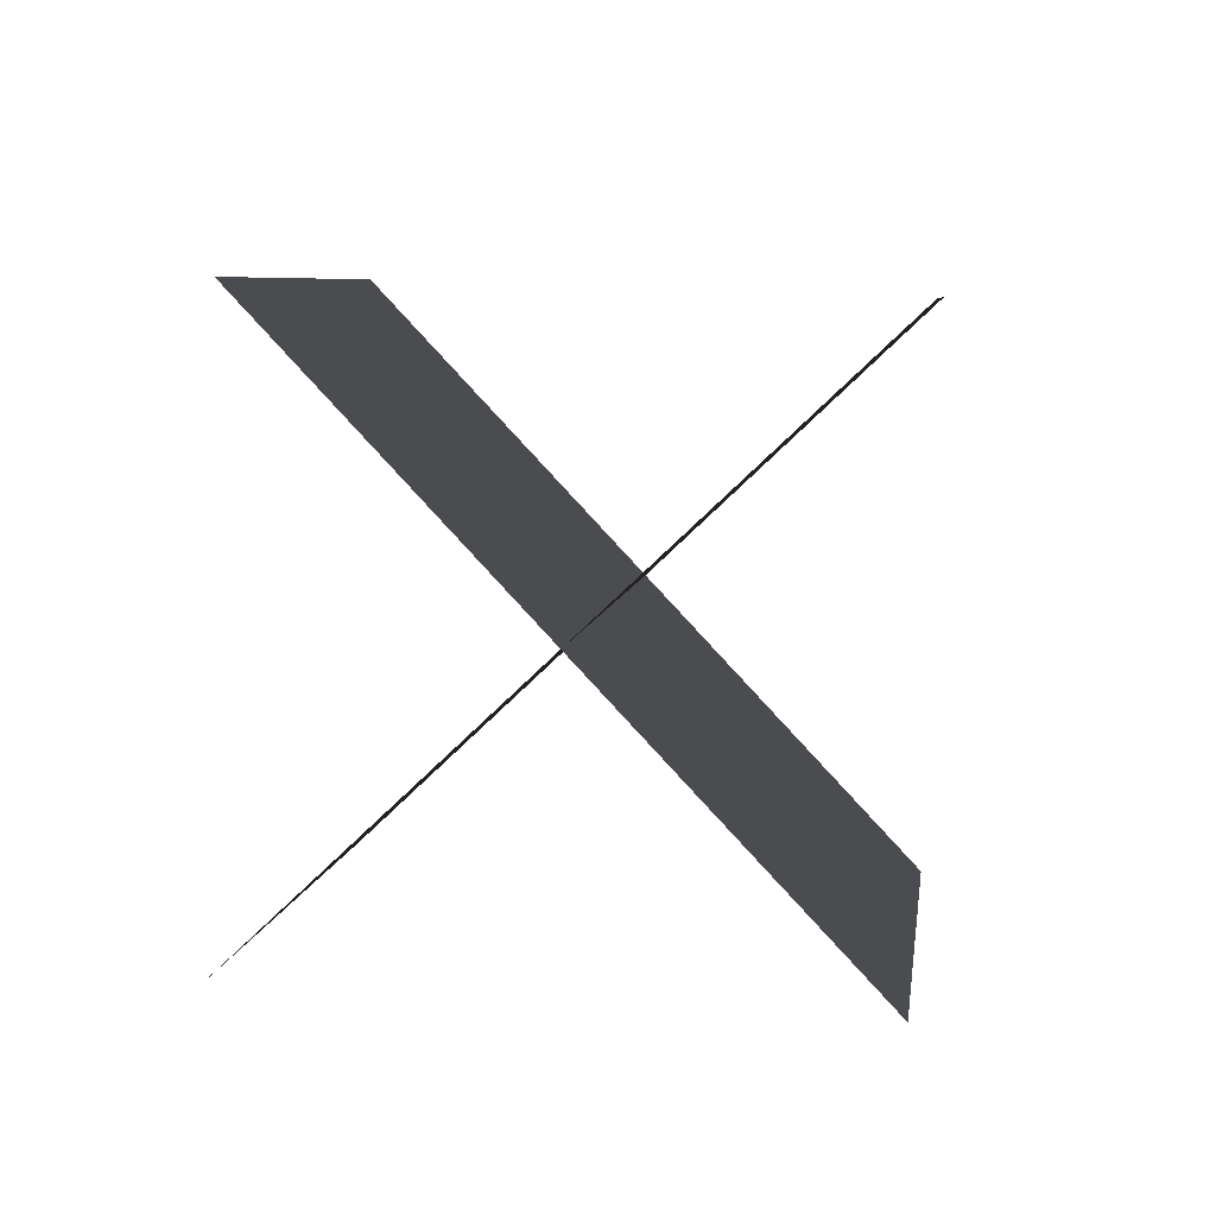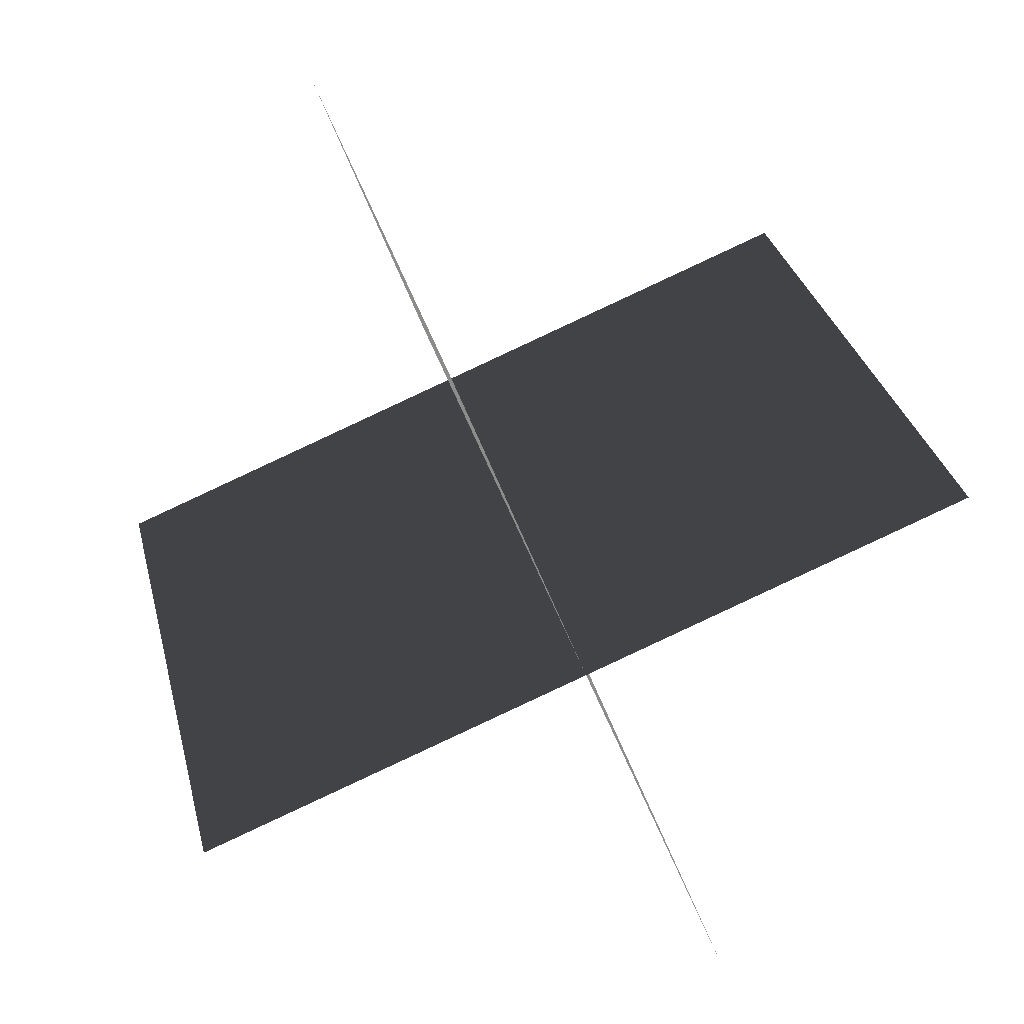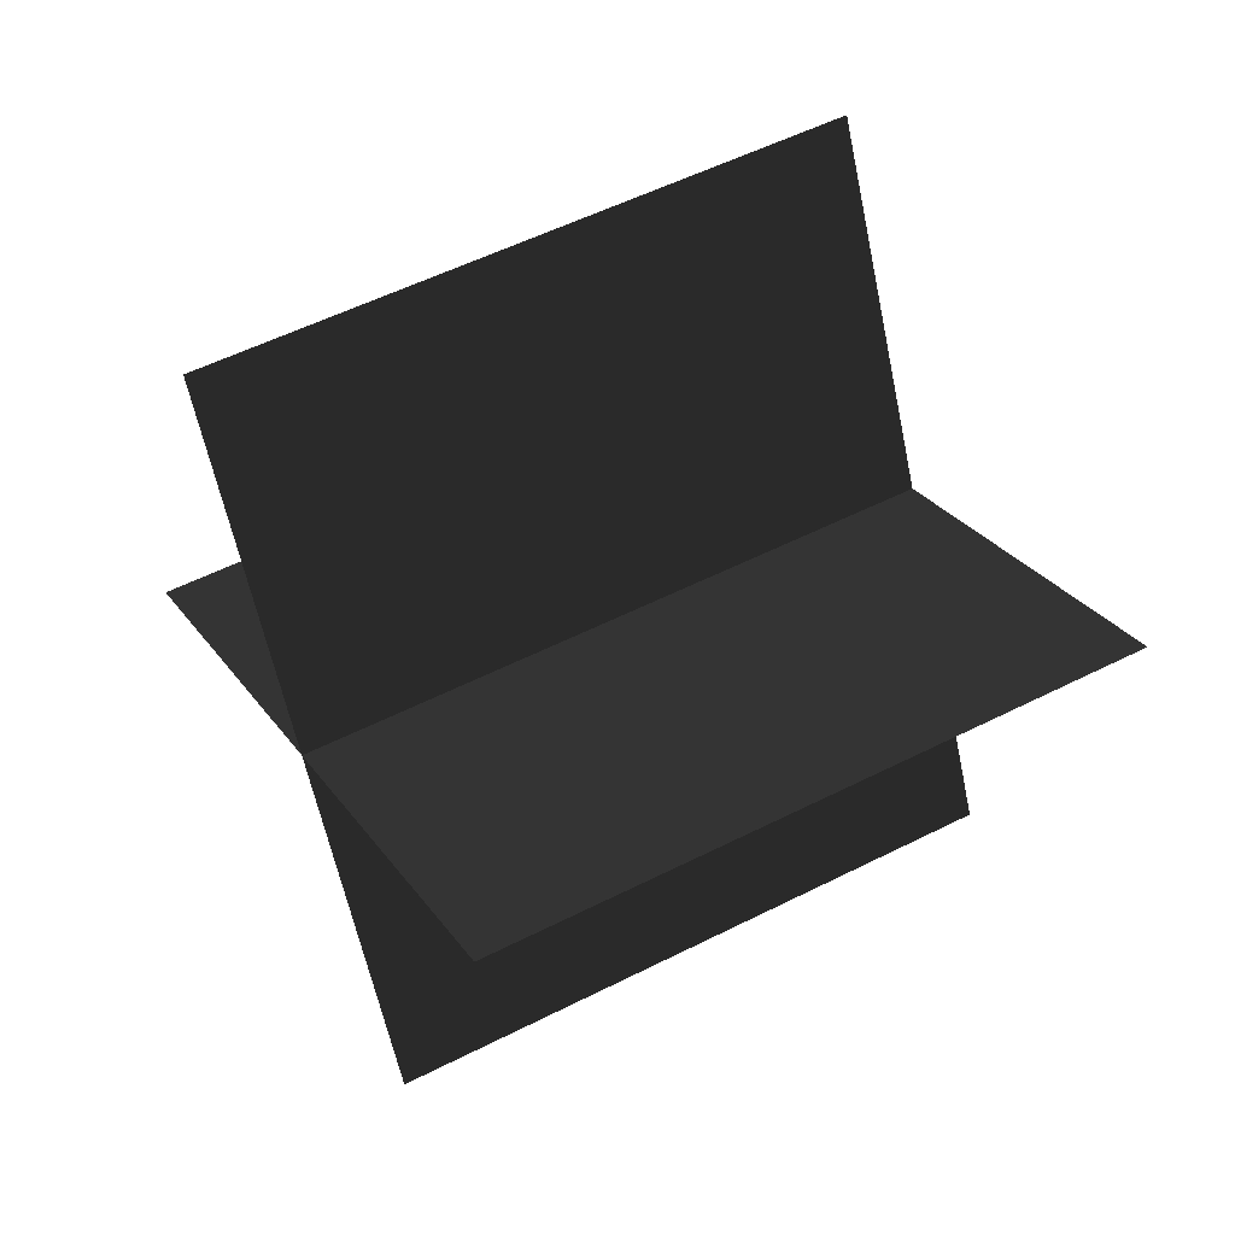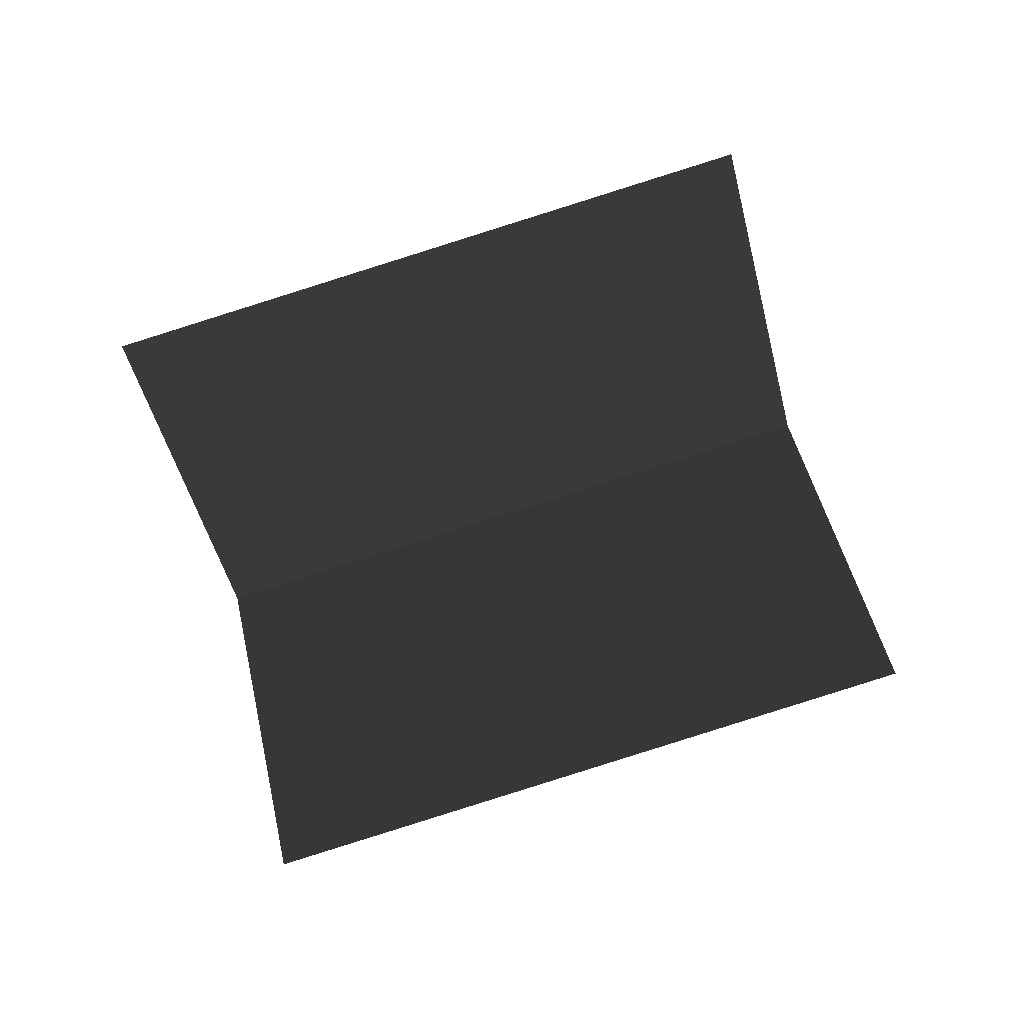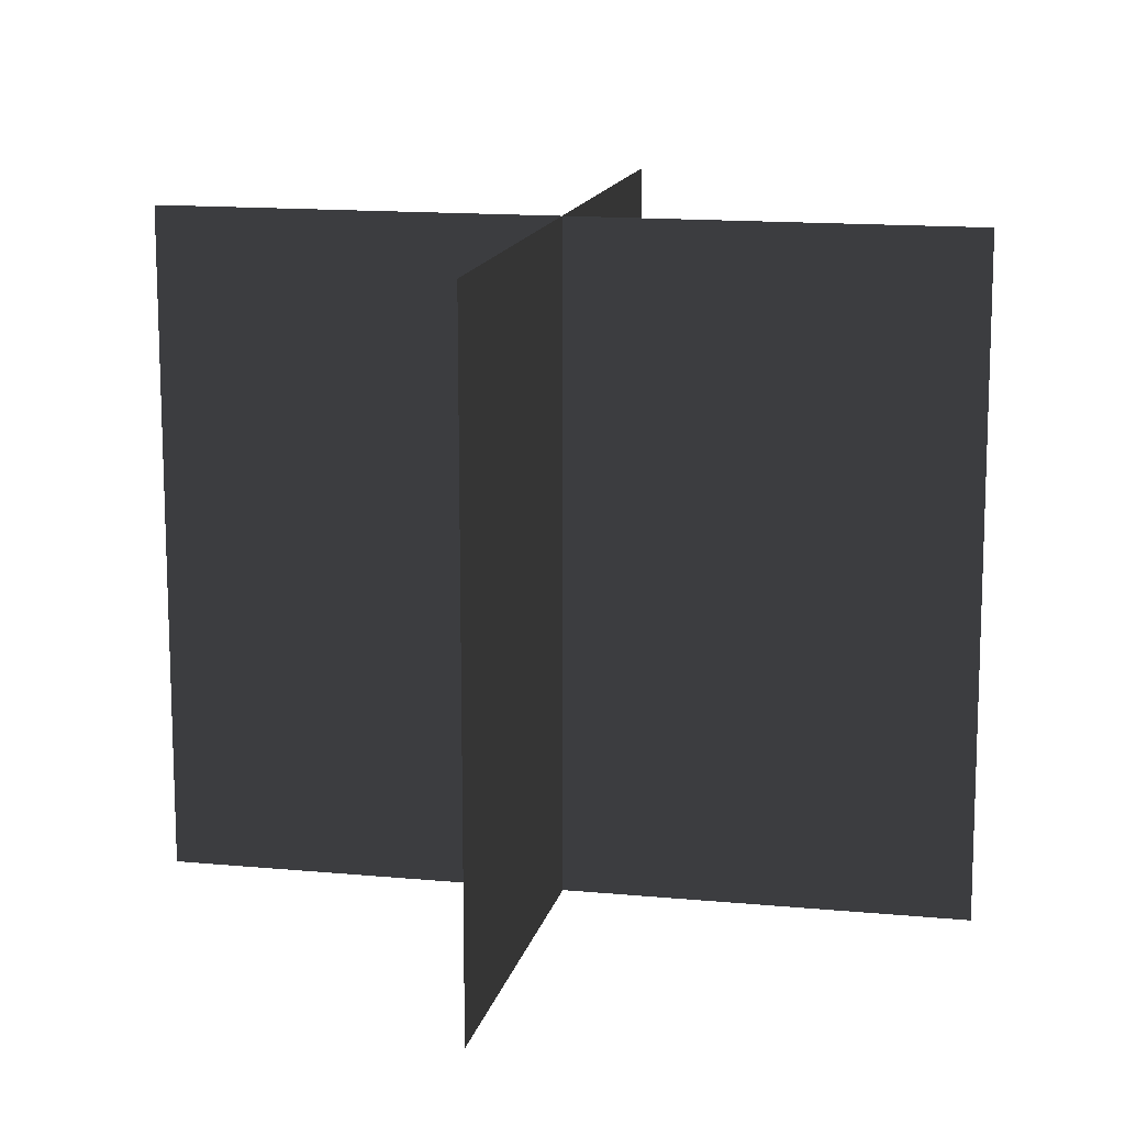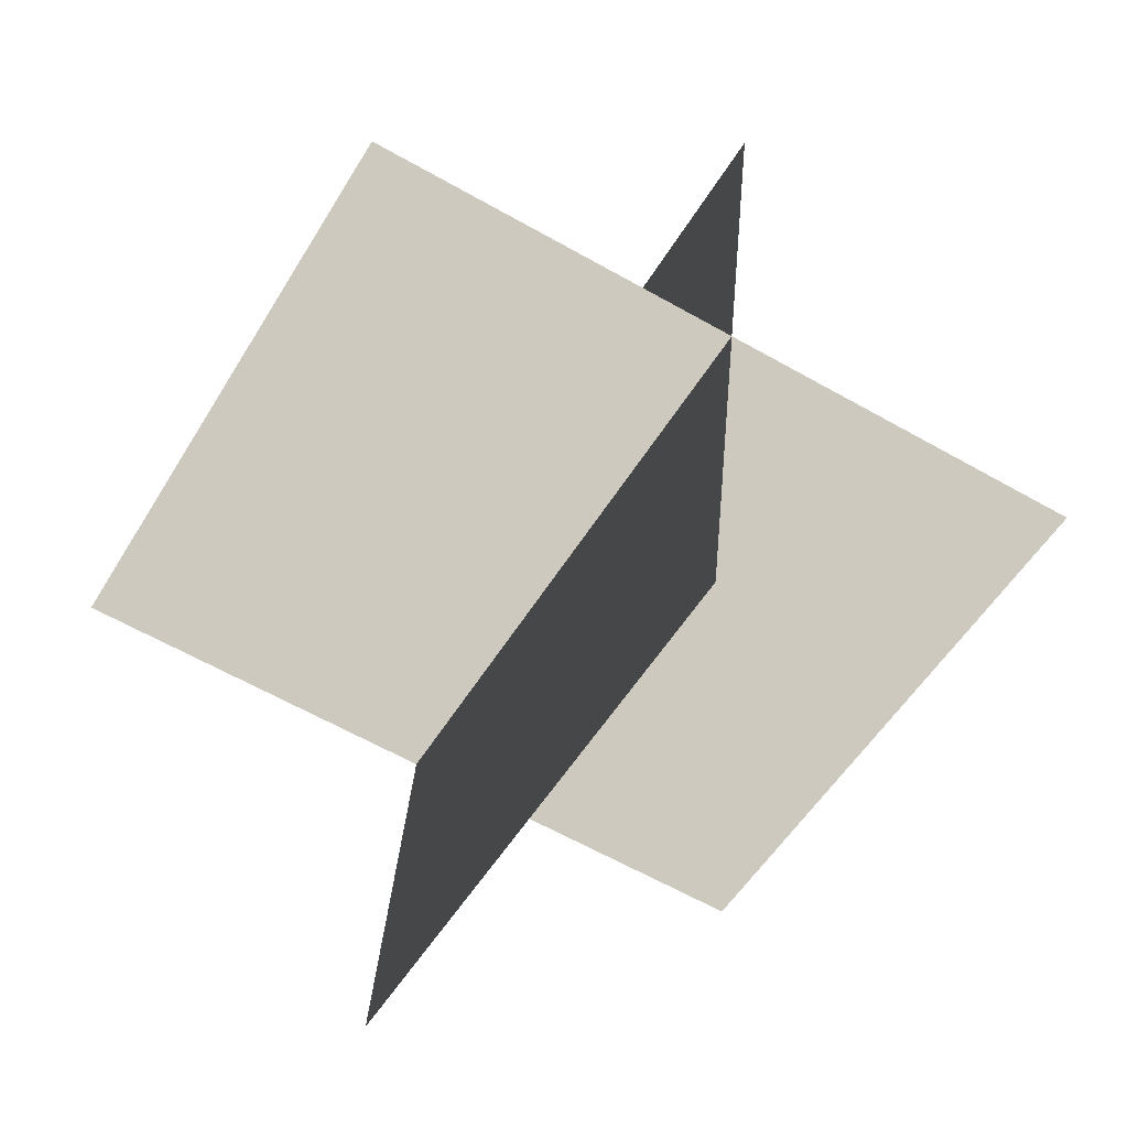
<metadata>
{"format":"obj","ext":"obj","renderer":"f3d","projection":"perspective","resolution":1024,"background":"white","views":[{"elev":-73.8,"azim":42.1,"up":"+Z"},{"elev":-59.6,"azim":-70.1,"up":"+Z"},{"elev":26.9,"azim":-118.6,"up":"+Y"},{"elev":-42.8,"azim":-79.7,"up":"+Y"},{"elev":26.4,"azim":10.4,"up":"+Z"},{"elev":-64.5,"azim":147.3,"up":"+Y"}]}
</metadata>
<code>
g Plane08
v 55.45 8.55 49.32
v 59.24 -11.52 -44.03
v -59.24 11.52 44.03
v -55.45 -8.551 -49.32
v -3.9 -46.04 58.73
v -0.112 -66.11 -34.62
v 0.1122 66.11 34.62
v 3.901 46.04 -58.73
f 3 1 2
f 2 4 3
f 7 5 6
f 6 8 7

</code>
